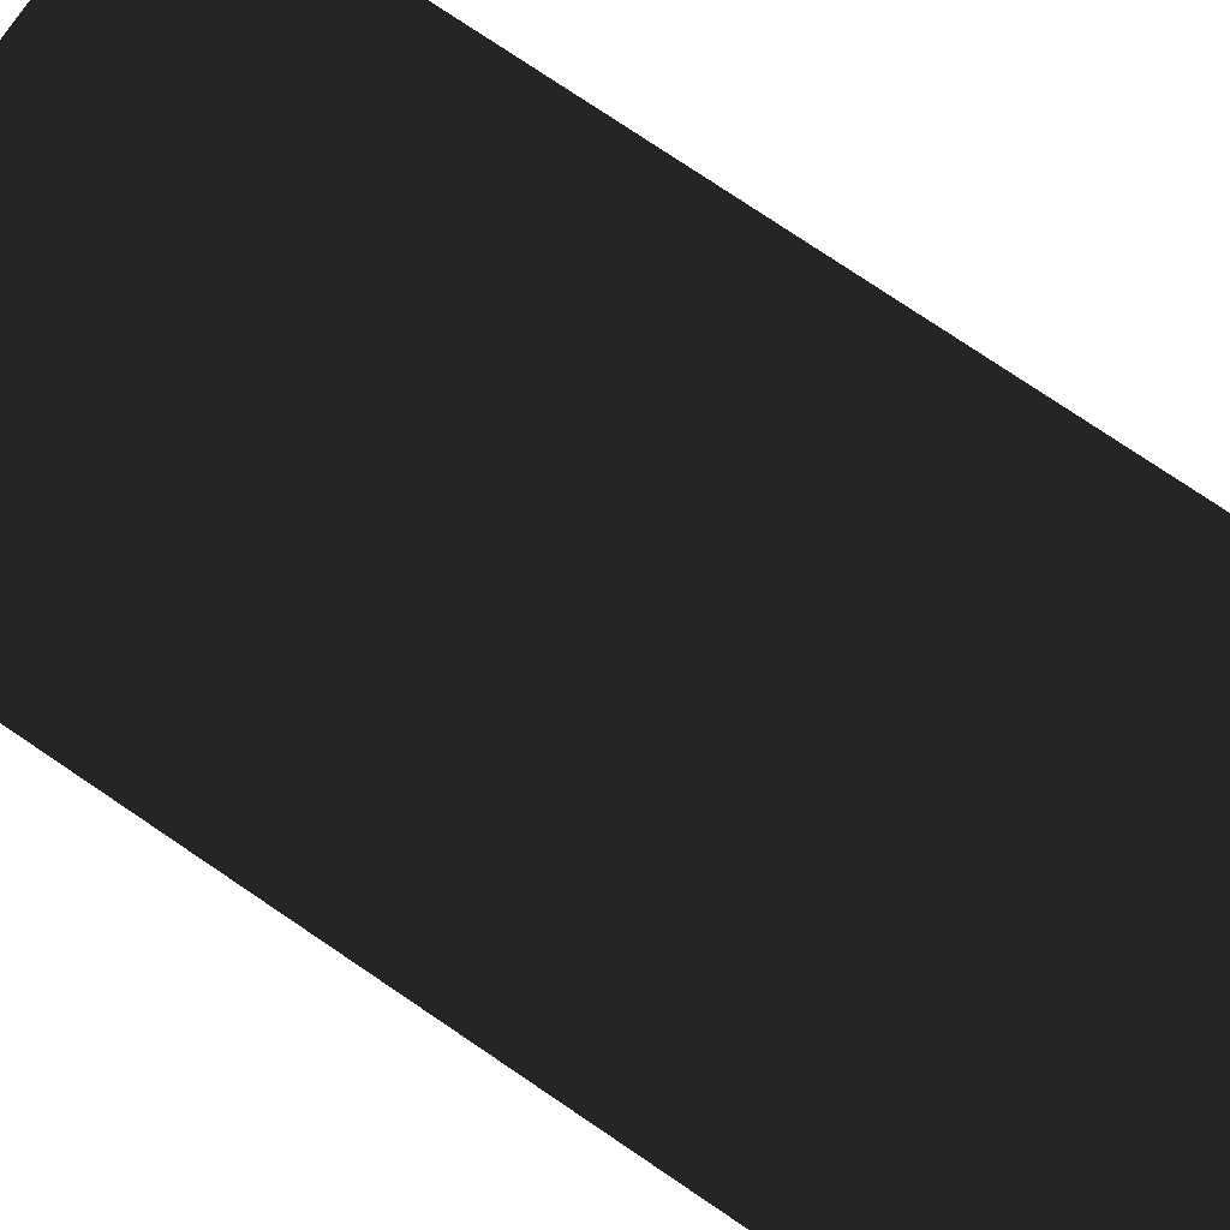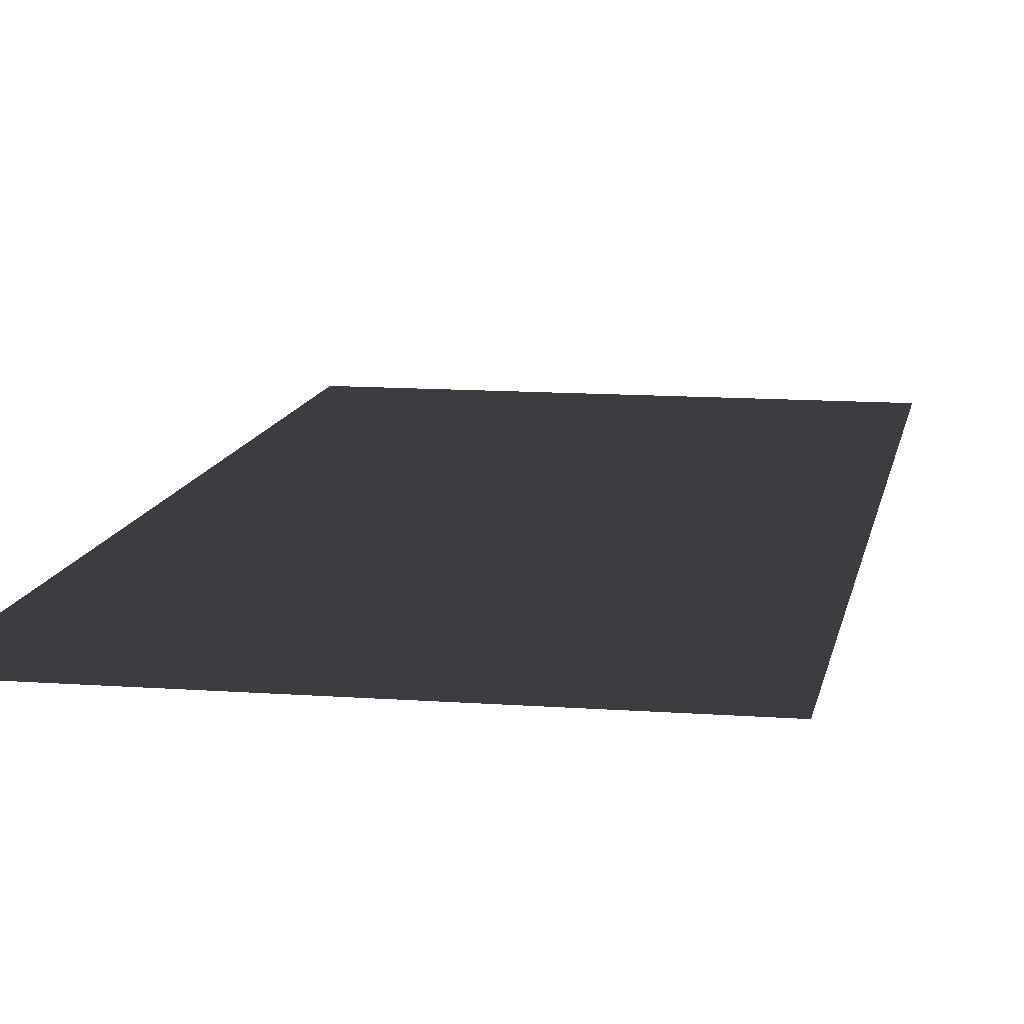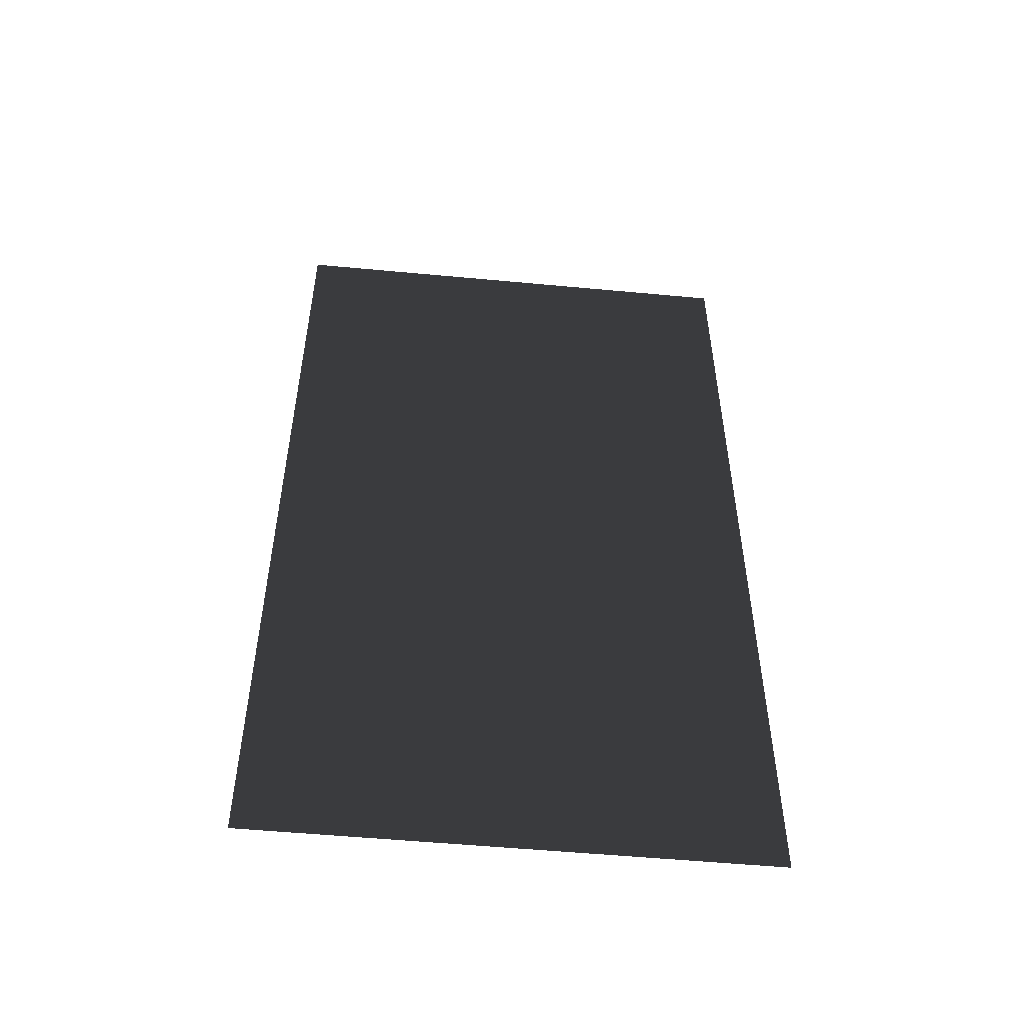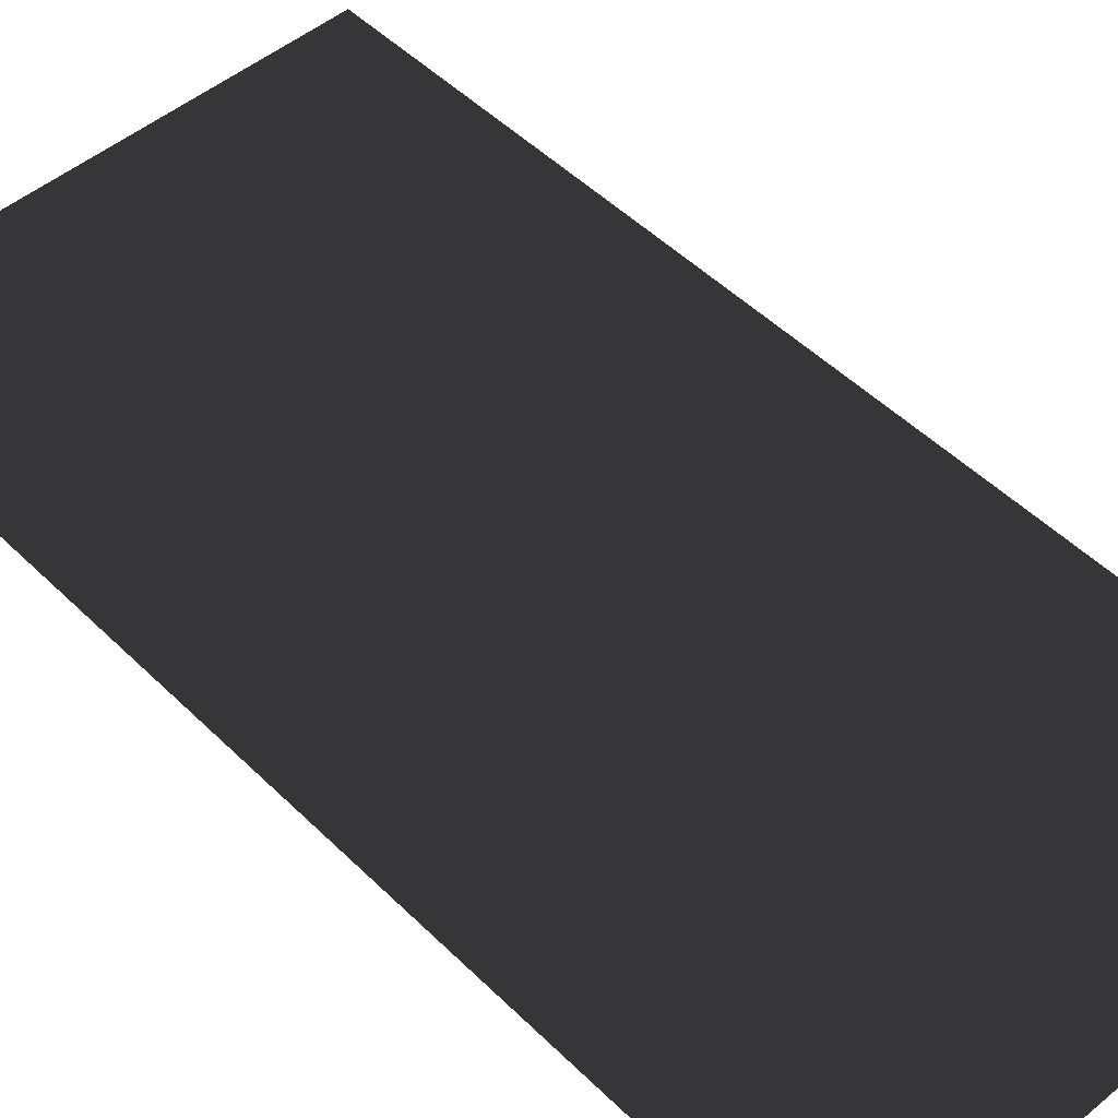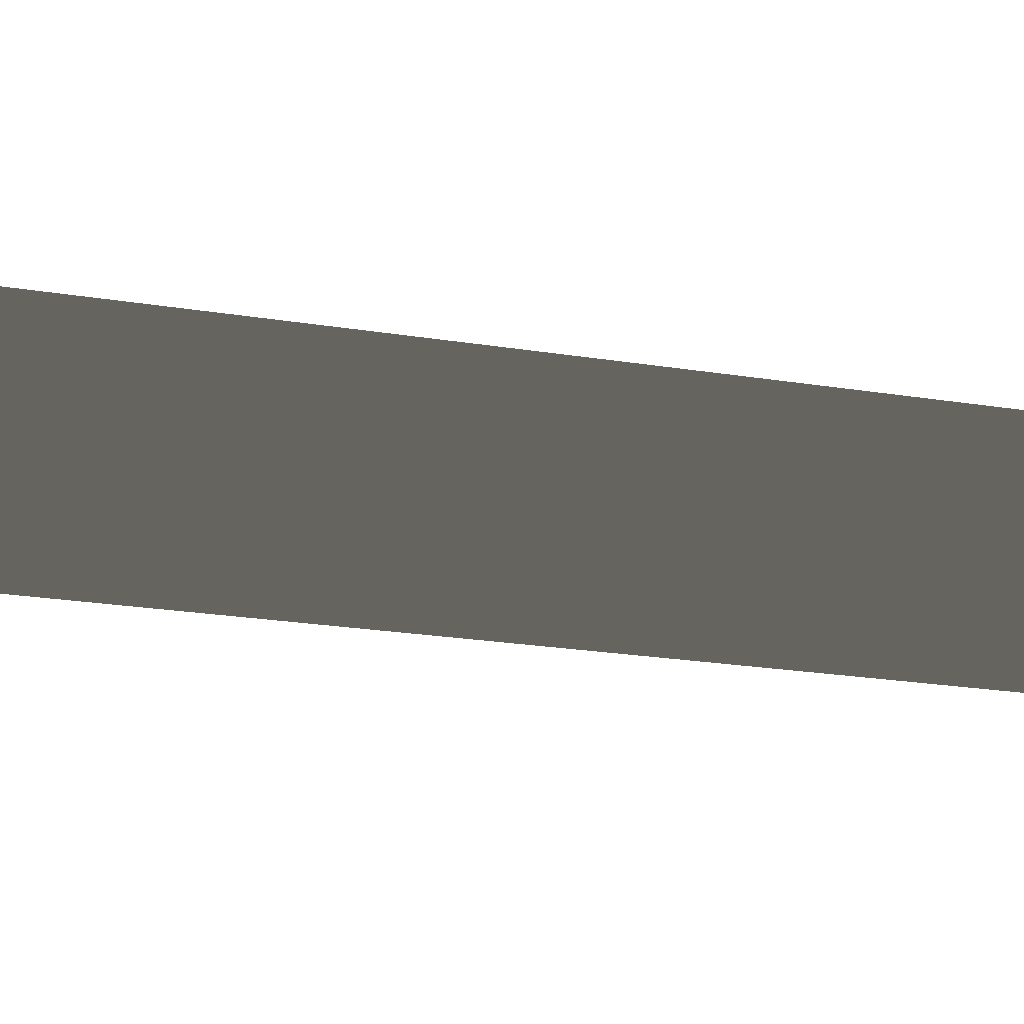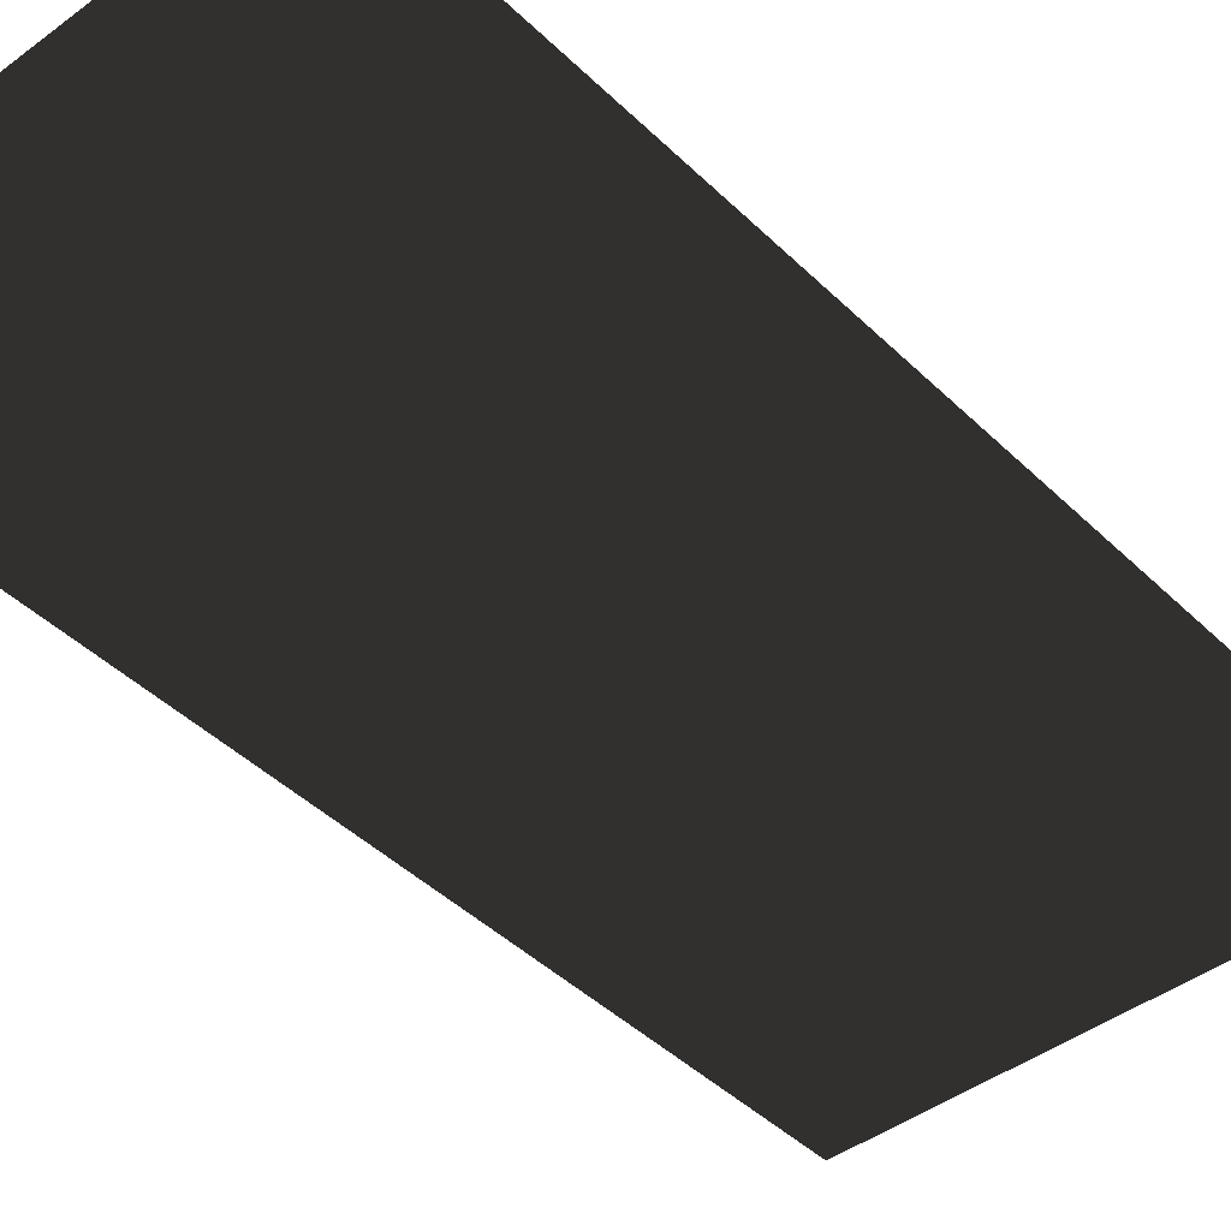
<metadata>
{"format":"obj","ext":"obj","renderer":"f3d","projection":"perspective","resolution":1024,"background":"white","views":[{"elev":78.2,"azim":-56.1,"up":"+Z"},{"elev":11.7,"azim":10.2,"up":"+Z"},{"elev":-53.7,"azim":-5.7,"up":"+Y"},{"elev":49.2,"azim":137.3,"up":"+Z"},{"elev":-23.0,"azim":-105.4,"up":"+Z"},{"elev":-43.5,"azim":41.4,"up":"+Z"}]}
</metadata>
<code>
o Plane
v 1 -4.005 0
v 1 0.003821 0
v -1 -4.005 -0
v -1 0.003821 -0
f 2 3 1
f 2 4 3

</code>
